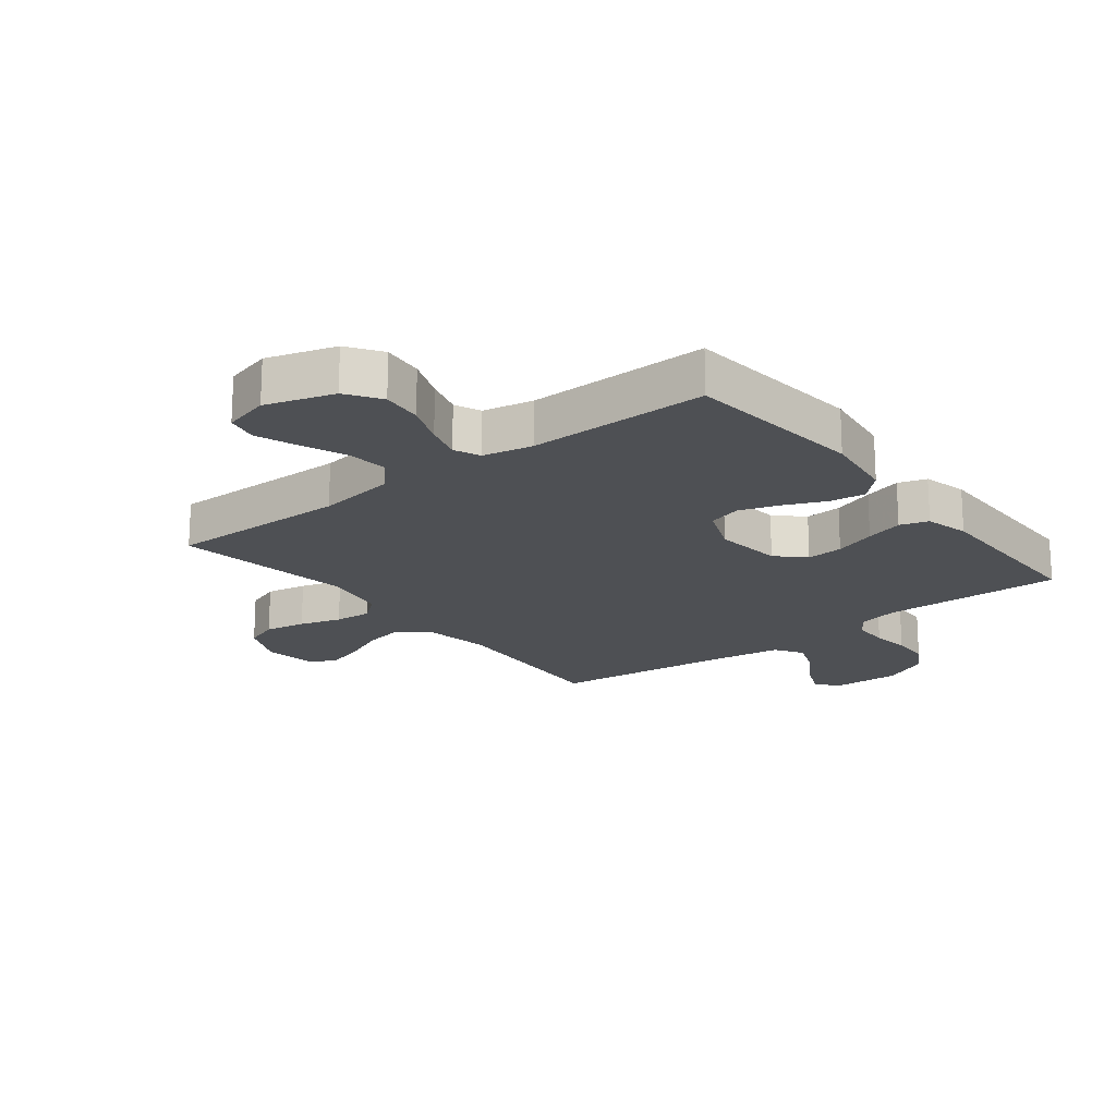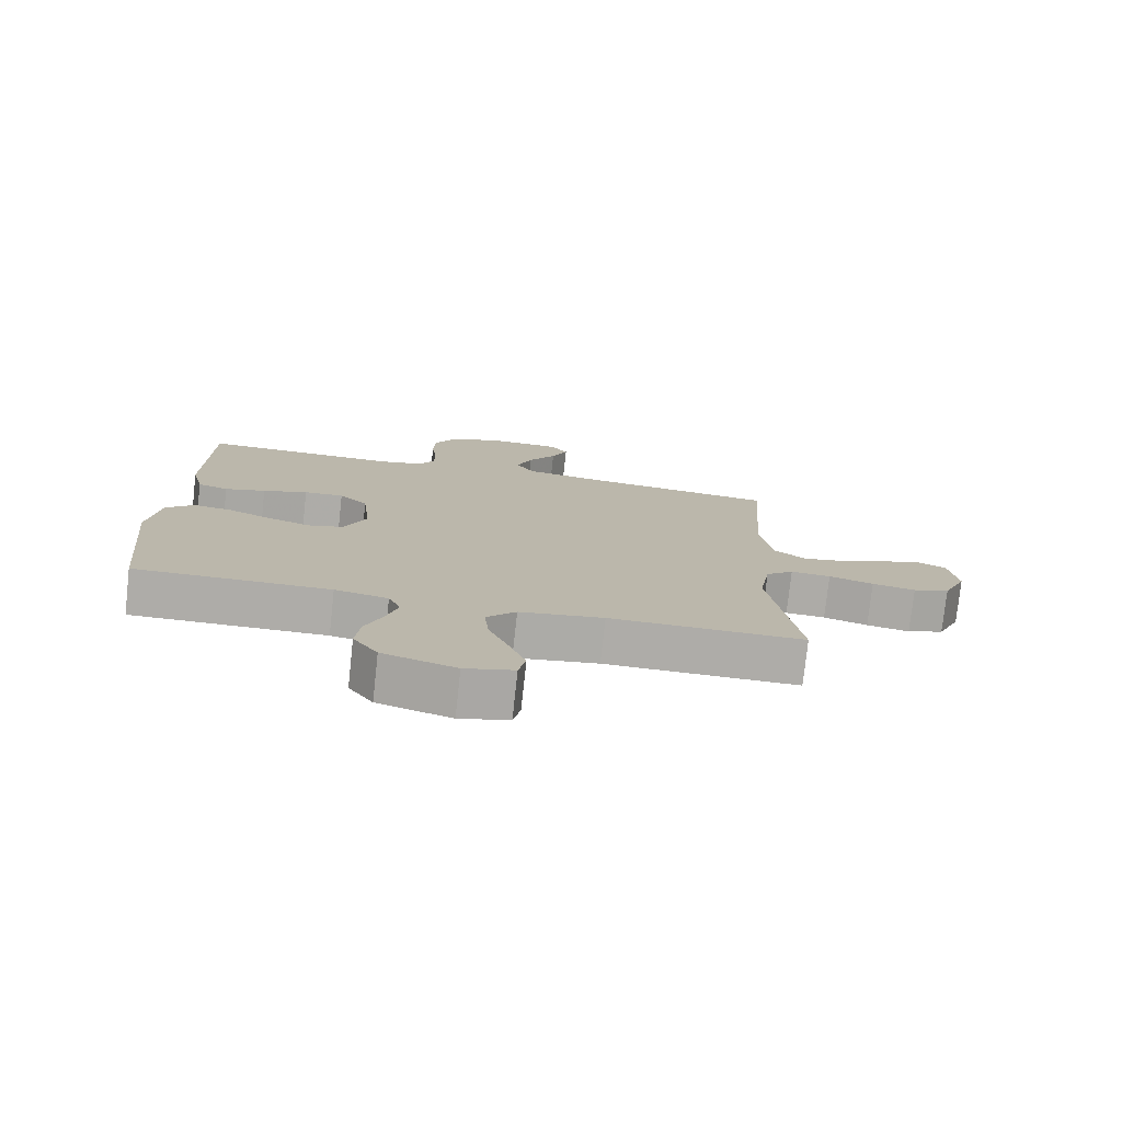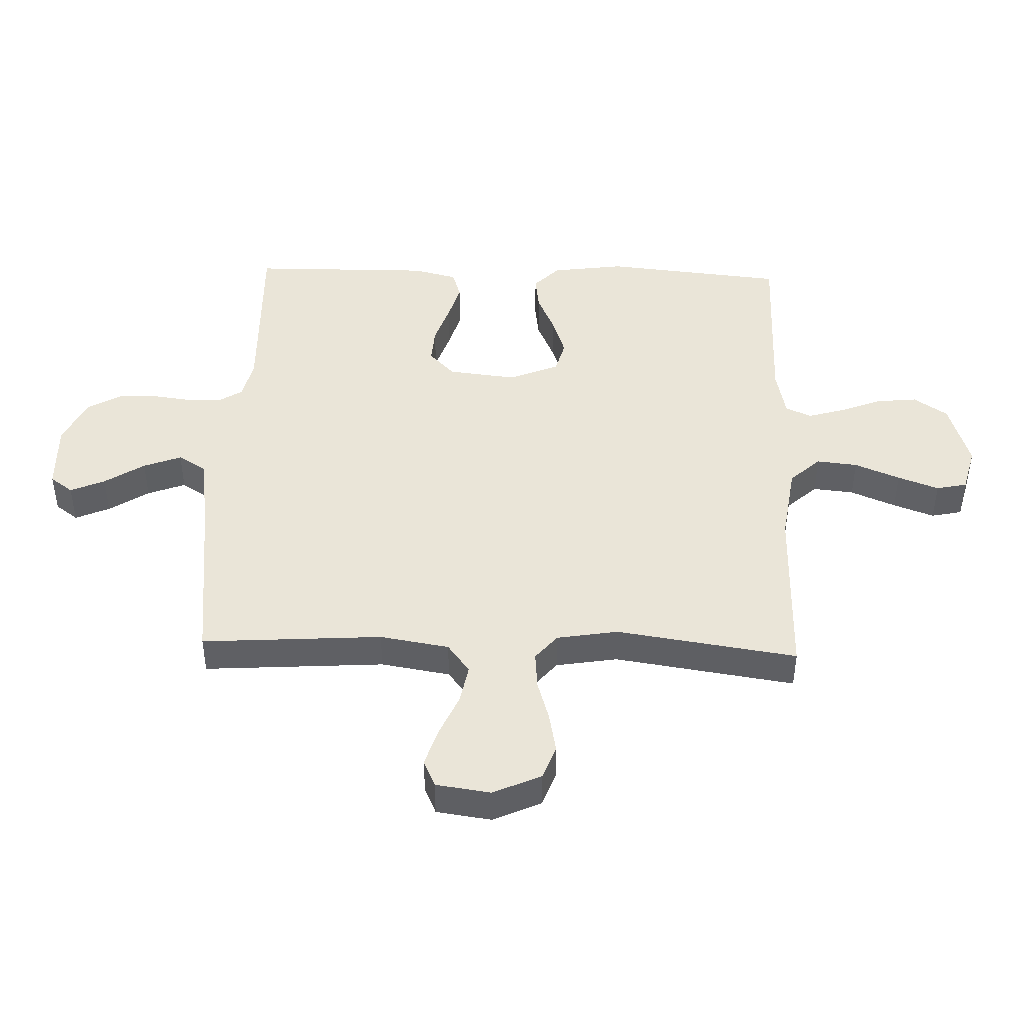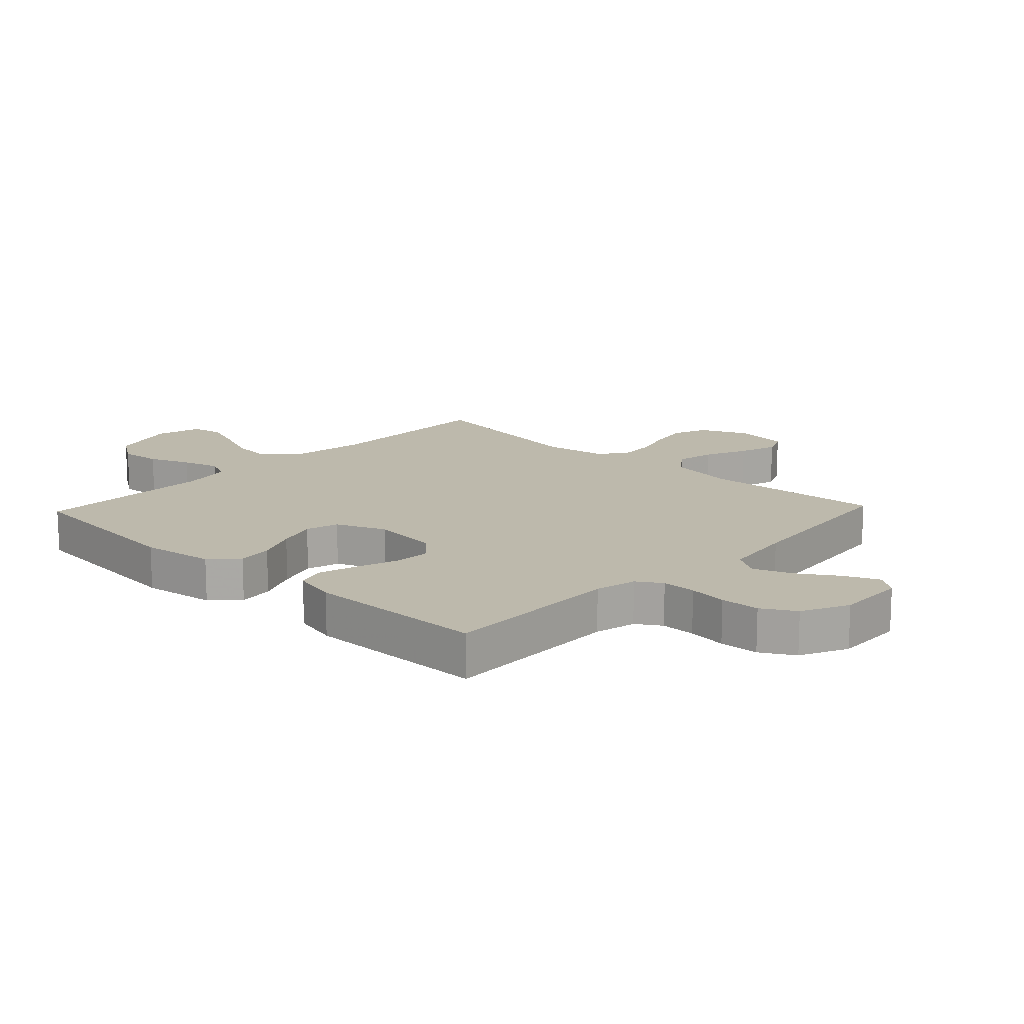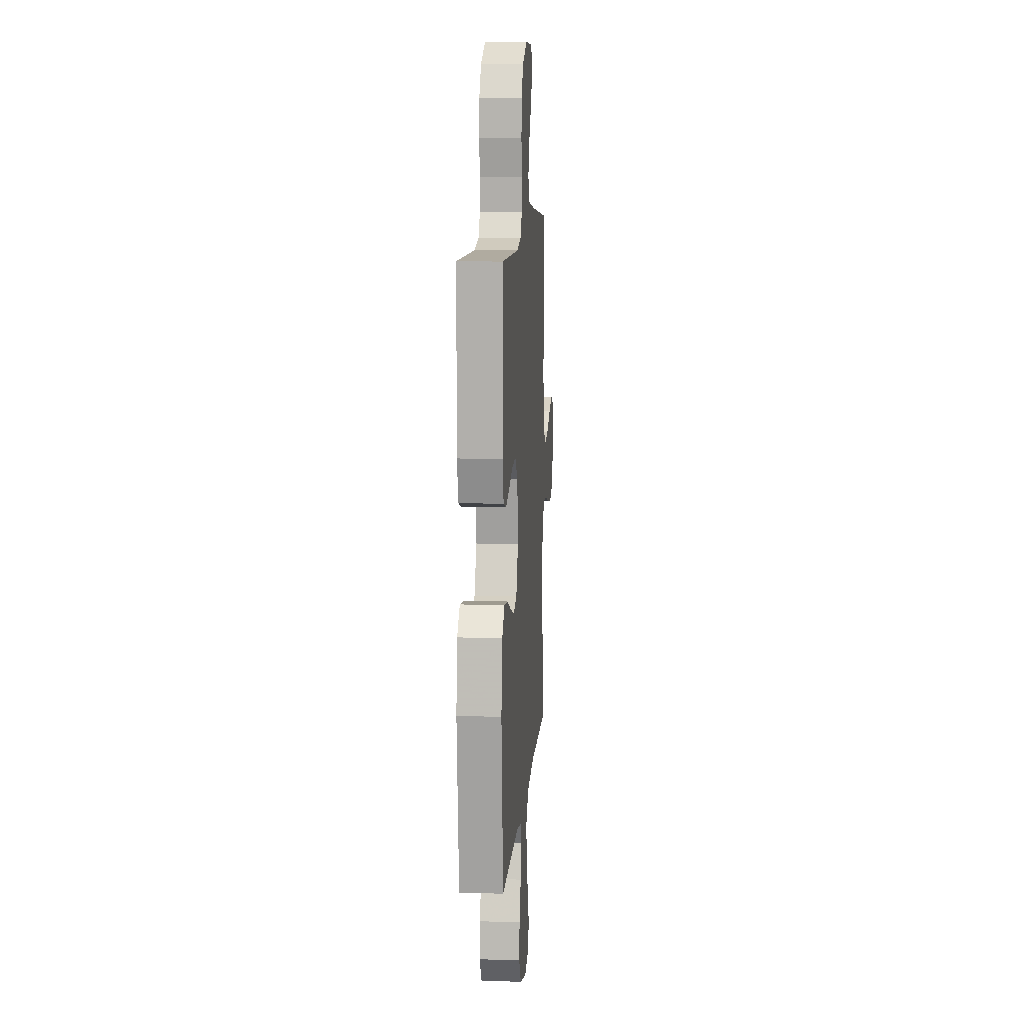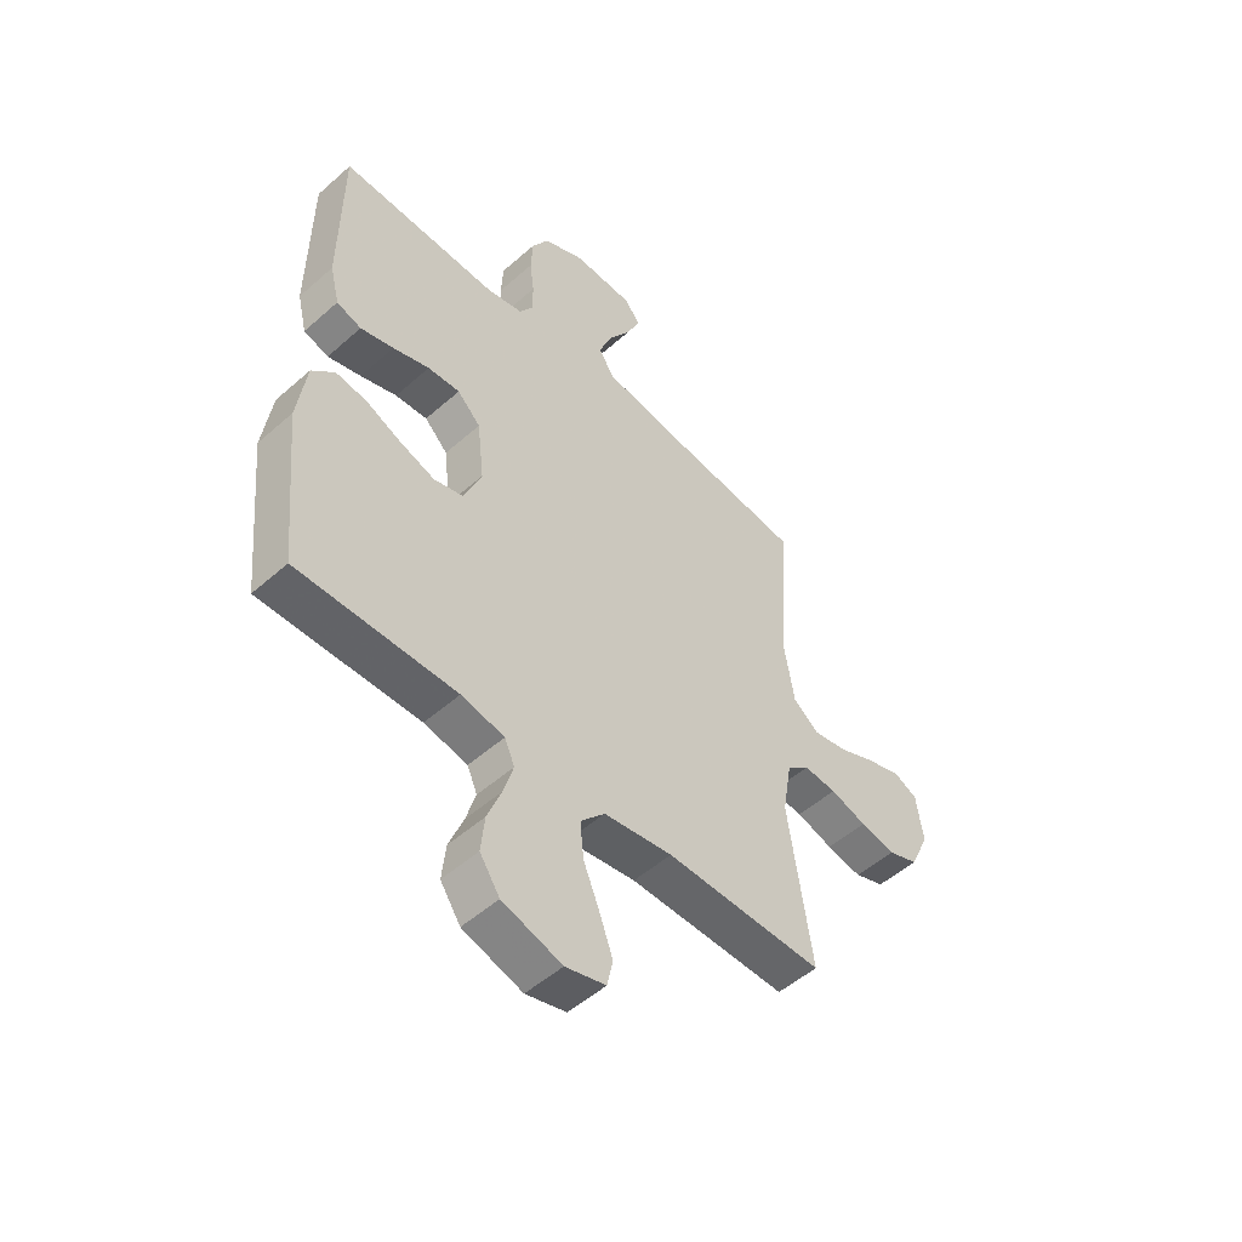
<metadata>
{"format":"obj","ext":"obj","renderer":"f3d","projection":"perspective","resolution":1024,"background":"white","views":[{"elev":-19.0,"azim":-141.9,"up":"+Y"},{"elev":-76.8,"azim":-6.2,"up":"+Z"},{"elev":44.8,"azim":91.9,"up":"+Y"},{"elev":15.0,"azim":-46.6,"up":"+Y"},{"elev":11.3,"azim":-85.6,"up":"+Z"},{"elev":-51.3,"azim":-46.2,"up":"+Z"}]}
</metadata>
<code>
v 0.5 0.07 -0.5
v 0.2 0.07 -0.496
v 0.07 0.07 -0.515
v 0.024 0.07 -0.565
v 0.031 0.07 -0.633
v 0.062 0.07 -0.708
v 0.087 0.07 -0.776
v 0.076 0.07 -0.827
v 0 0.07 -0.847
v -0.113 0.07 -0.812
v -0.151 0.07 -0.756
v -0.144 0.07 -0.688
v -0.117 0.07 -0.619
v -0.099 0.07 -0.558
v -0.118 0.07 -0.515
v -0.2 0.07 -0.498
v -0.5 0.07 -0.5
v -0.53 0.07 -0.2
v -0.513 0.07 -0.079
v -0.47 0.07 -0.037
v -0.411 0.07 -0.045
v -0.343 0.07 -0.075
v -0.277 0.07 -0.097
v -0.222 0.07 -0.082
v -0.188 0.07 0
v -0.201 0.07 0.114
v -0.245 0.07 0.157
v -0.306 0.07 0.153
v -0.375 0.07 0.13
v -0.438 0.07 0.112
v -0.485 0.07 0.127
v -0.503 0.07 0.2
v -0.5 0.07 0.5
v -0.2 0.07 0.492
v -0.131 0.07 0.507
v -0.105 0.07 0.548
v -0.105 0.07 0.605
v -0.113 0.07 0.669
v -0.11 0.07 0.734
v -0.078 0.07 0.789
v 0 0.07 0.826
v 0.116 0.07 0.822
v 0.144 0.07 0.784
v 0.119 0.07 0.727
v 0.076 0.07 0.661
v 0.052 0.07 0.598
v 0.081 0.07 0.552
v 0.2 0.07 0.534
v 0.5 0.07 0.5
v 0.48 0.07 0.2
v 0.499 0.07 0.085
v 0.548 0.07 0.048
v 0.613 0.07 0.06
v 0.684 0.07 0.091
v 0.748 0.07 0.111
v 0.793 0.07 0.091
v 0.806 0.07 0
v 0.77 0.07 -0.08
v 0.713 0.07 -0.101
v 0.646 0.07 -0.088
v 0.577 0.07 -0.067
v 0.515 0.07 -0.062
v 0.472 0.07 -0.098
v 0.455 0.07 -0.2
v 0.5 0 -0.5
v 0.2 0 -0.496
v 0.07 0 -0.515
v 0.024 0 -0.565
v 0.031 0 -0.633
v 0.062 0 -0.708
v 0.087 0 -0.776
v 0.076 0 -0.827
v 0 0 -0.847
v -0.113 0 -0.812
v -0.151 0 -0.756
v -0.144 0 -0.688
v -0.117 0 -0.619
v -0.099 0 -0.558
v -0.118 0 -0.515
v -0.2 0 -0.498
v -0.5 0 -0.5
v -0.53 0 -0.2
v -0.513 0 -0.079
v -0.47 0 -0.037
v -0.411 0 -0.045
v -0.343 0 -0.075
v -0.277 0 -0.097
v -0.222 0 -0.082
v -0.188 0 0
v -0.201 0 0.114
v -0.245 0 0.157
v -0.306 0 0.153
v -0.375 0 0.13
v -0.438 0 0.112
v -0.485 0 0.127
v -0.503 0 0.2
v -0.5 0 0.5
v -0.2 0 0.492
v -0.131 0 0.507
v -0.105 0 0.548
v -0.105 0 0.605
v -0.113 0 0.669
v -0.11 0 0.734
v -0.078 0 0.789
v 0 0 0.826
v 0.116 0 0.822
v 0.144 0 0.784
v 0.119 0 0.727
v 0.076 0 0.661
v 0.052 0 0.598
v 0.081 0 0.552
v 0.2 0 0.534
v 0.5 0 0.5
v 0.48 0 0.2
v 0.499 0 0.085
v 0.548 0 0.048
v 0.613 0 0.06
v 0.684 0 0.091
v 0.748 0 0.111
v 0.793 0 0.091
v 0.806 0 0
v 0.77 0 -0.08
v 0.713 0 -0.101
v 0.646 0 -0.088
v 0.577 0 -0.067
v 0.515 0 -0.062
v 0.472 0 -0.098
v 0.455 0 -0.2
f 58 59 60 61
f 58 61 62
f 57 58 62
f 56 57 62
f 53 54 55 56
f 52 53 56 62
f 51 52 62 63
f 48 49 50
f 47 48 50 51
f 42 43 44 45
f 42 45 46
f 41 42 46
f 40 41 46
f 37 38 39 40
f 36 37 40 46
f 35 36 46 47
f 31 32 33 34
f 28 29 30 31
f 28 31 34 35
f 19 20 21 22
f 19 22 23
f 16 17 18 19
f 15 16 19 23
f 14 15 23 24
f 10 11 12 13
f 10 13 14
f 9 10 14
f 5 6 7 8
f 5 8 9 14
f 64 1 2
f 64 2 3
f 63 64 3
f 51 63 3
f 47 51 3 4
f 27 28 35 47
f 26 27 47
f 25 26 47 4
f 14 24 25
f 4 5 14 25
f 125 124 123 122
f 126 125 122
f 126 122 121
f 126 121 120
f 120 119 118 117
f 126 120 117 116
f 127 126 116 115
f 114 113 112
f 115 114 112 111
f 109 108 107 106
f 110 109 106
f 110 106 105
f 110 105 104
f 104 103 102 101
f 110 104 101 100
f 111 110 100 99
f 98 97 96 95
f 95 94 93 92
f 99 98 95 92
f 86 85 84 83
f 87 86 83
f 83 82 81 80
f 87 83 80 79
f 88 87 79 78
f 77 76 75 74
f 78 77 74
f 78 74 73
f 72 71 70 69
f 78 73 72 69
f 66 65 128
f 67 66 128
f 67 128 127
f 67 127 115
f 68 67 115 111
f 111 99 92 91
f 111 91 90
f 68 111 90 89
f 89 88 78
f 89 78 69 68
f 1 65 66 2
f 2 66 67 3
f 3 67 68 4
f 4 68 69 5
f 5 69 70 6
f 6 70 71 7
f 7 71 72 8
f 8 72 73 9
f 9 73 74 10
f 10 74 75 11
f 11 75 76 12
f 12 76 77 13
f 13 77 78 14
f 14 78 79 15
f 15 79 80 16
f 16 80 81 17
f 17 81 82 18
f 18 82 83 19
f 19 83 84 20
f 20 84 85 21
f 21 85 86 22
f 22 86 87 23
f 23 87 88 24
f 24 88 89 25
f 25 89 90 26
f 26 90 91 27
f 27 91 92 28
f 28 92 93 29
f 29 93 94 30
f 30 94 95 31
f 31 95 96 32
f 32 96 97 33
f 33 97 98 34
f 34 98 99 35
f 35 99 100 36
f 36 100 101 37
f 37 101 102 38
f 38 102 103 39
f 39 103 104 40
f 40 104 105 41
f 41 105 106 42
f 42 106 107 43
f 43 107 108 44
f 44 108 109 45
f 45 109 110 46
f 46 110 111 47
f 47 111 112 48
f 48 112 113 49
f 49 113 114 50
f 50 114 115 51
f 51 115 116 52
f 52 116 117 53
f 53 117 118 54
f 54 118 119 55
f 55 119 120 56
f 56 120 121 57
f 57 121 122 58
f 58 122 123 59
f 59 123 124 60
f 60 124 125 61
f 61 125 126 62
f 62 126 127 63
f 63 127 128 64
f 64 128 65 1

</code>
